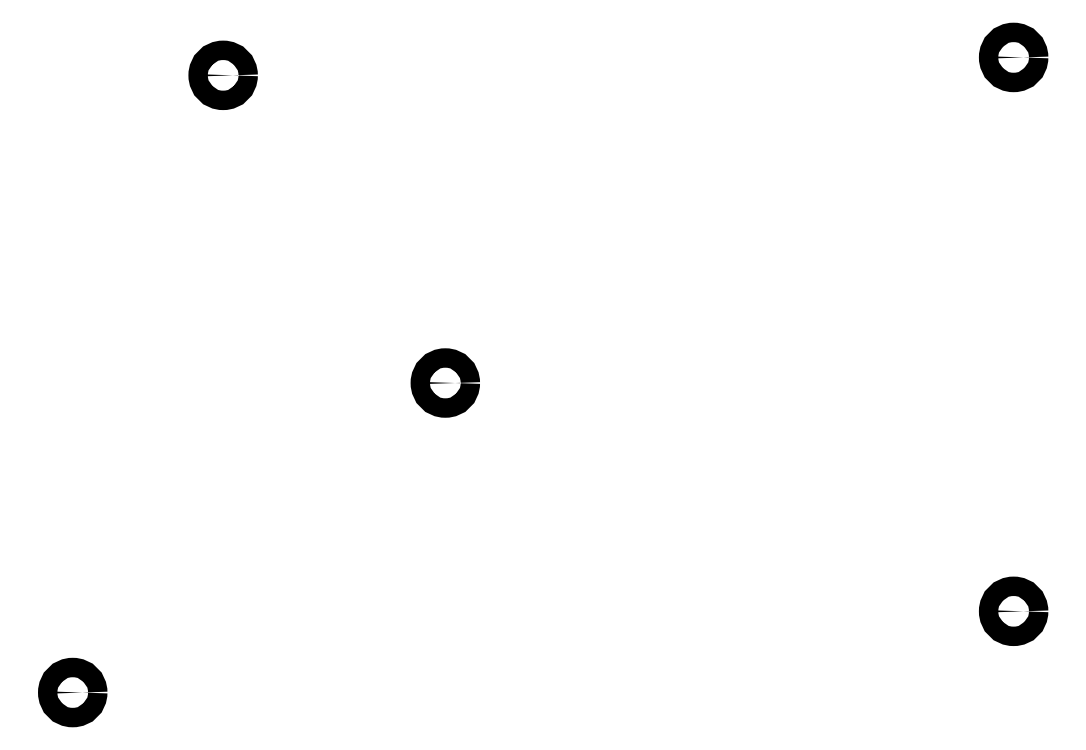
<metadata>
{"format":"dxf","ext":"dxf","renderer":"ezdxf+matplotlib","layout":"modelspace","background":"white","min_lineweight":24,"dpi":150}
</metadata>
<code>
0
SECTION
2
ENTITIES
0
CIRCLE
8
0
10
340.8
20
-132.5
40
1
0
CIRCLE
8
0
10
340.8
20
-189.5
40
1
0
CIRCLE
8
0
10
282.4
20
-166
40
1
0
CIRCLE
8
0
10
259.5
20
-134.3
40
1
0
CIRCLE
8
0
10
244
20
-197.9
40
1
0
ENDSEC
0
EOF

</code>
